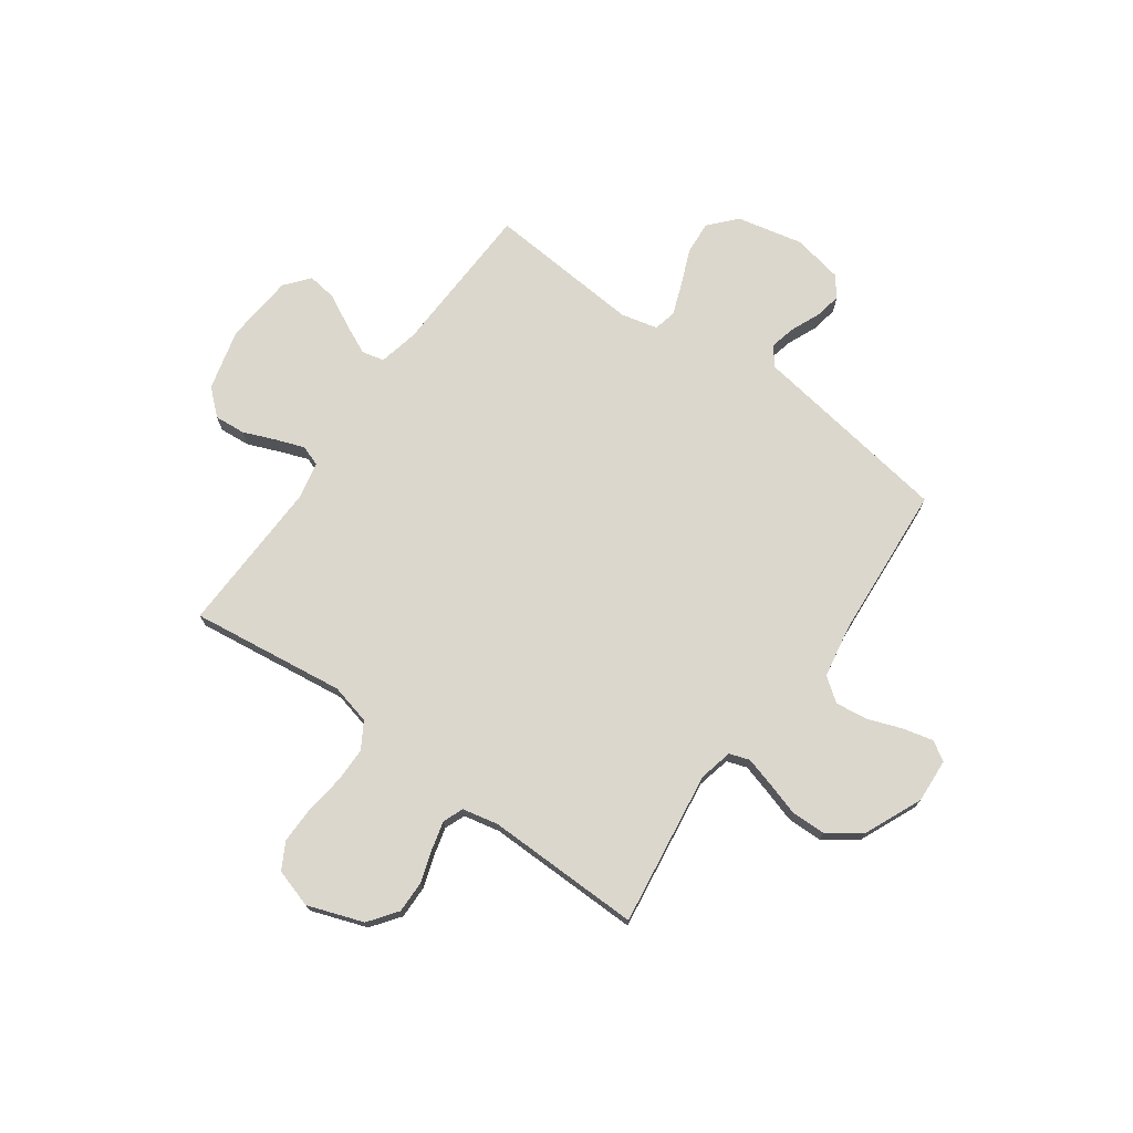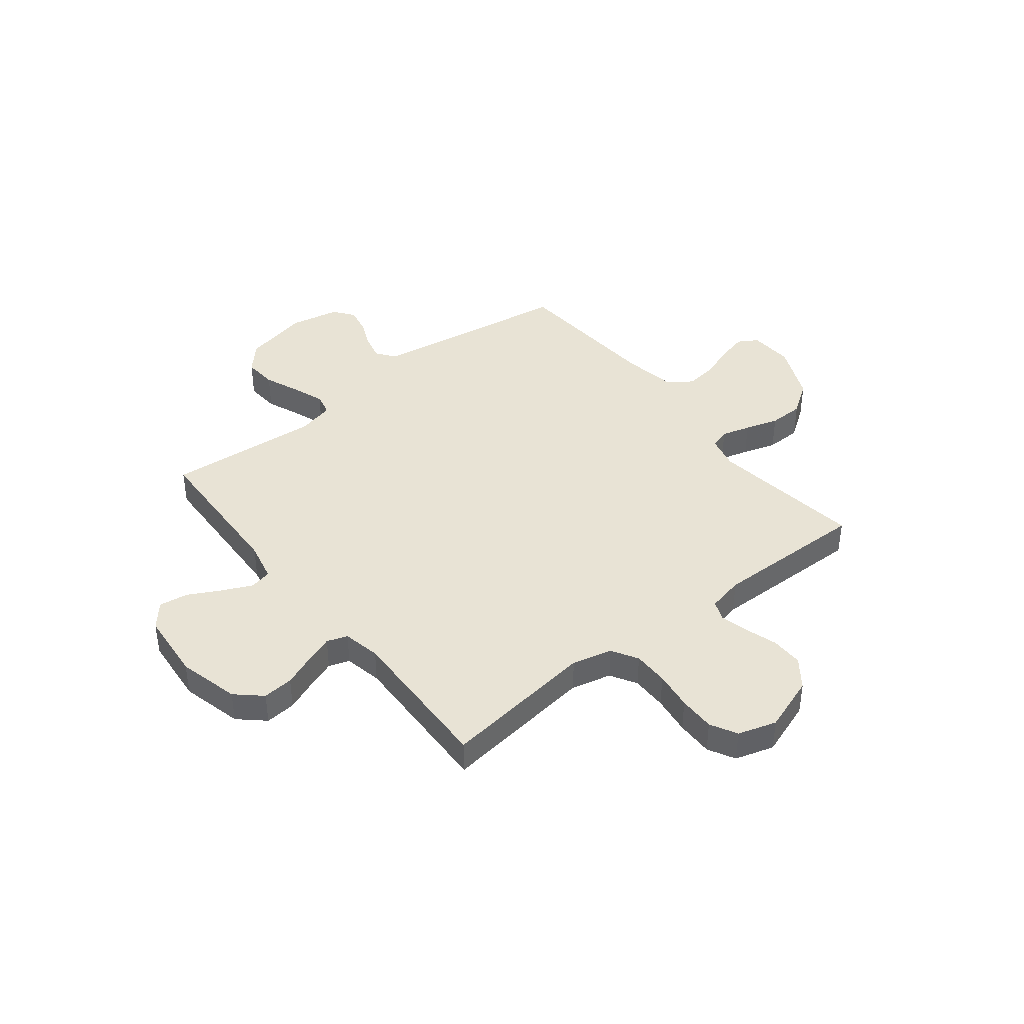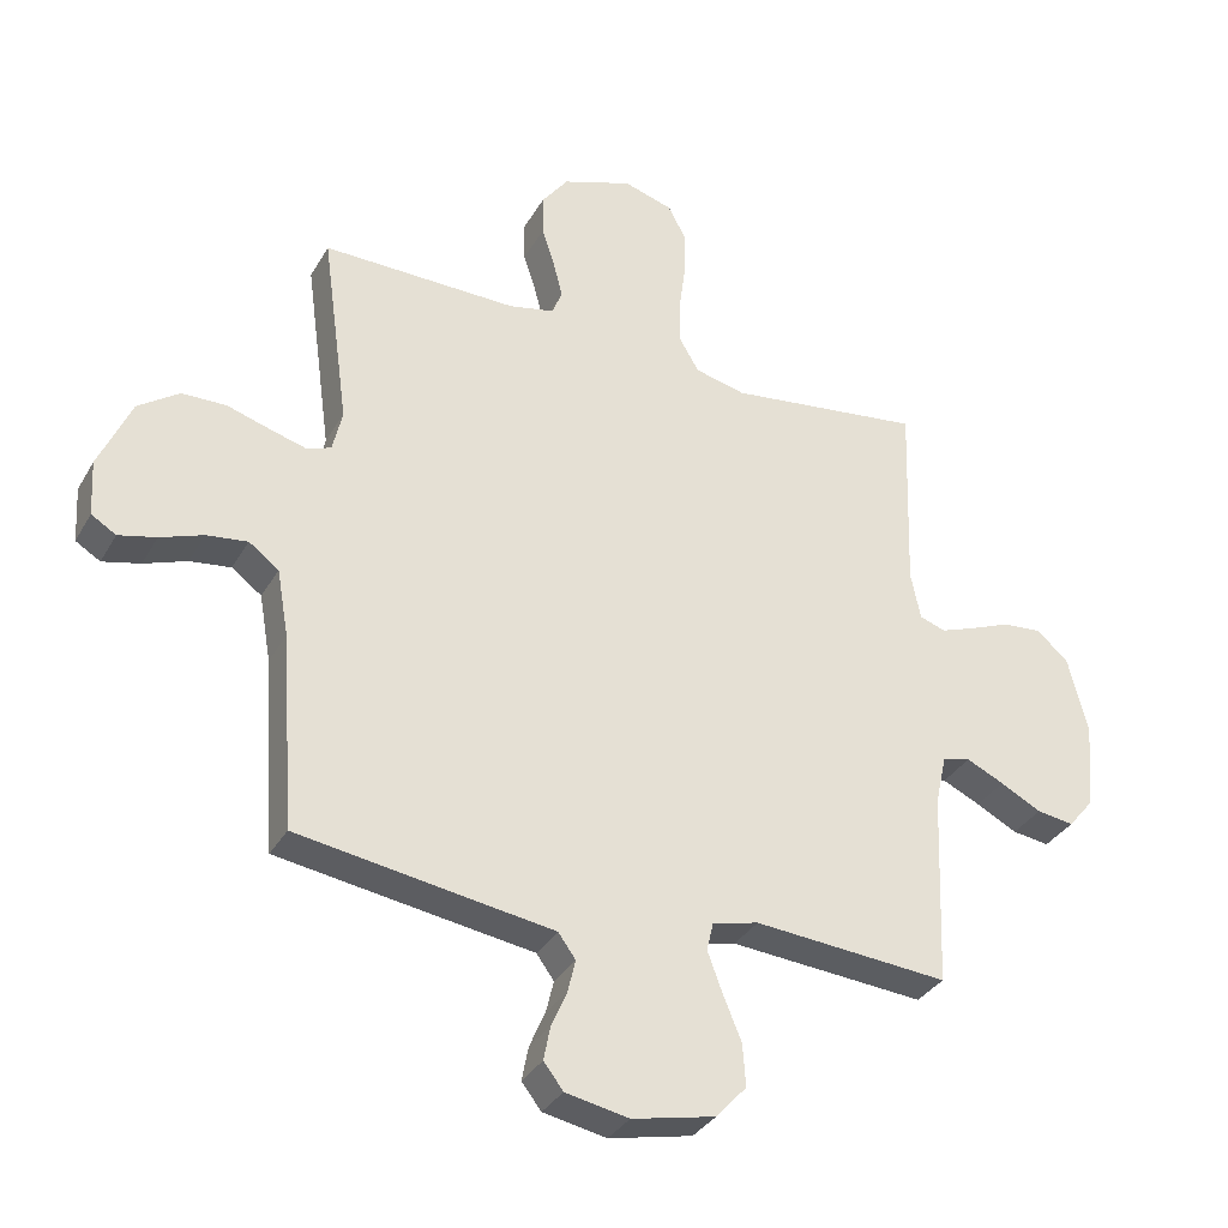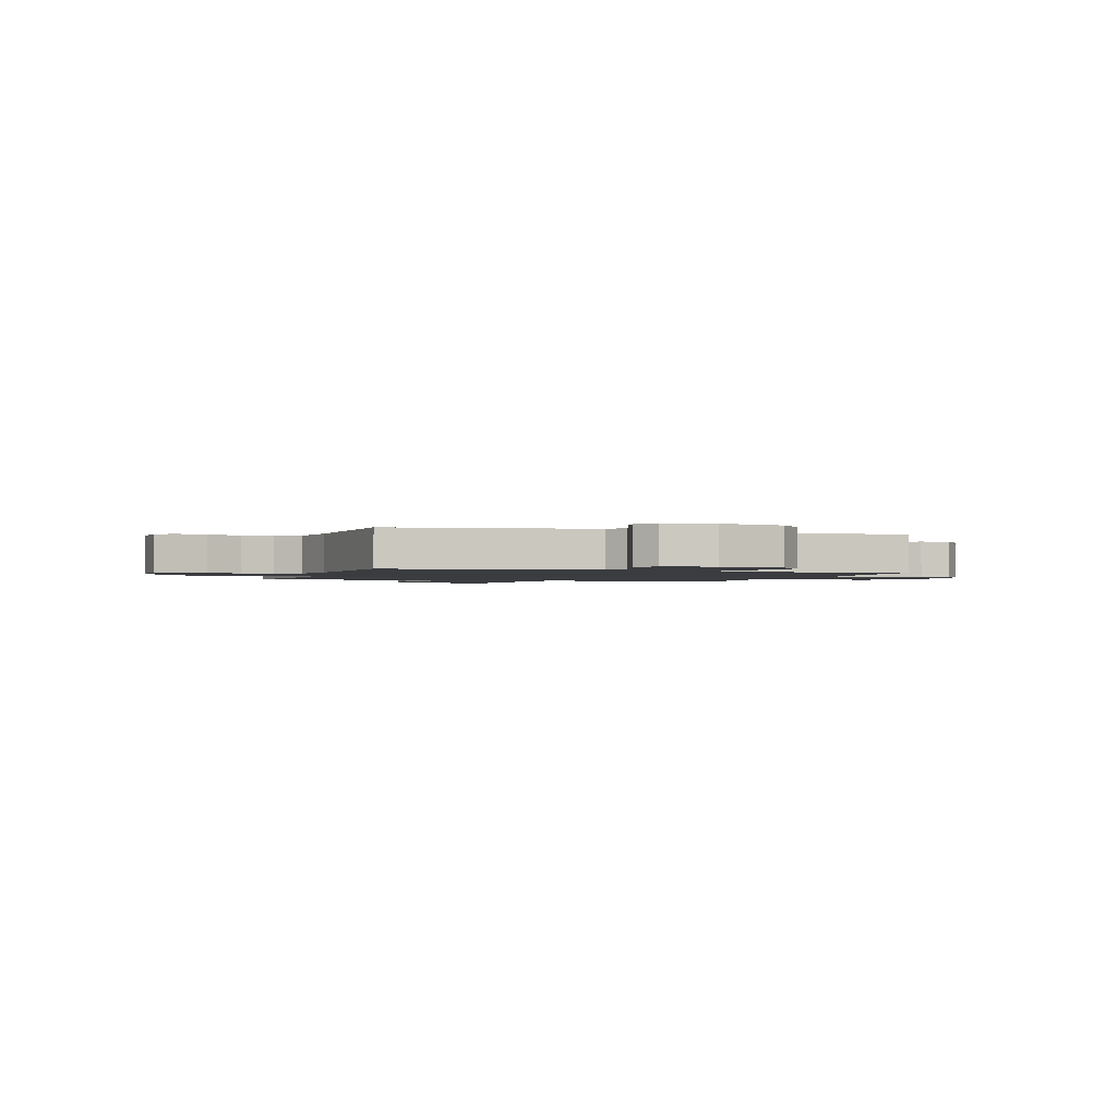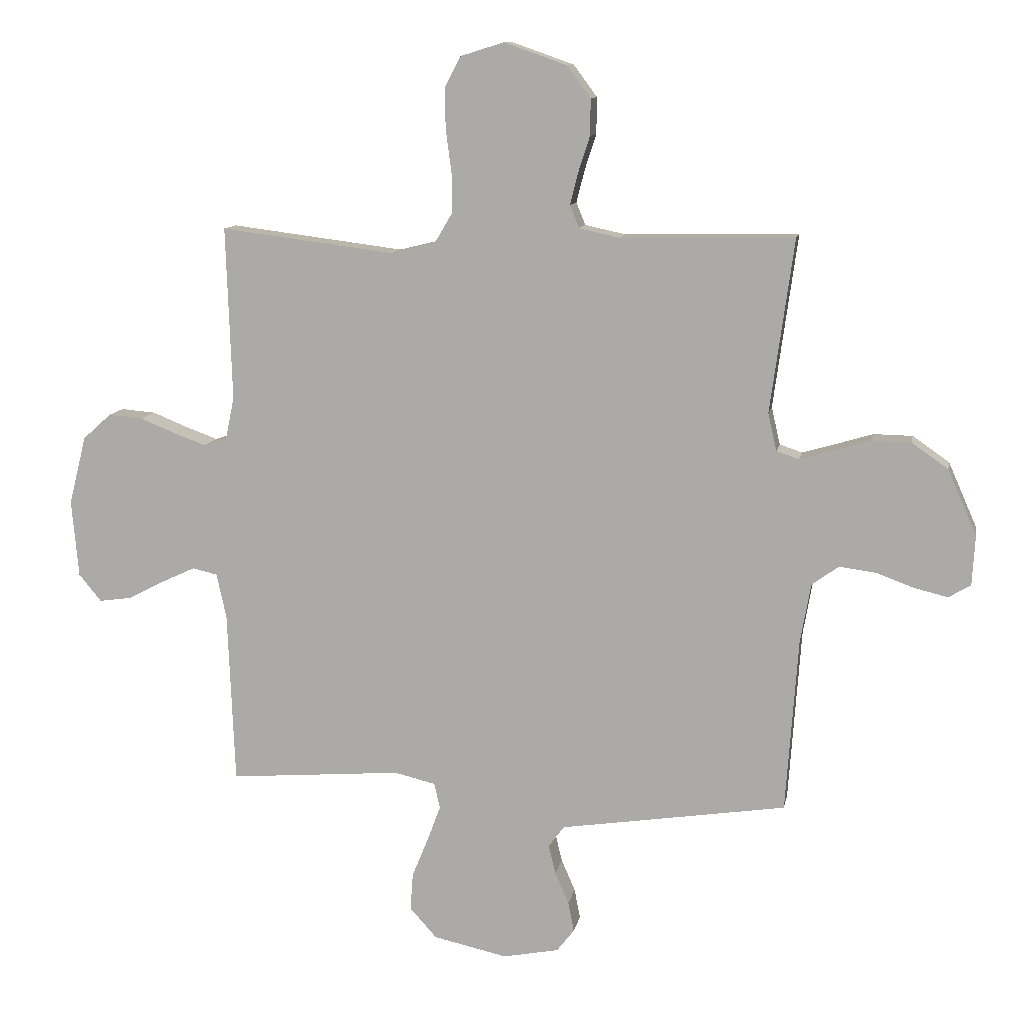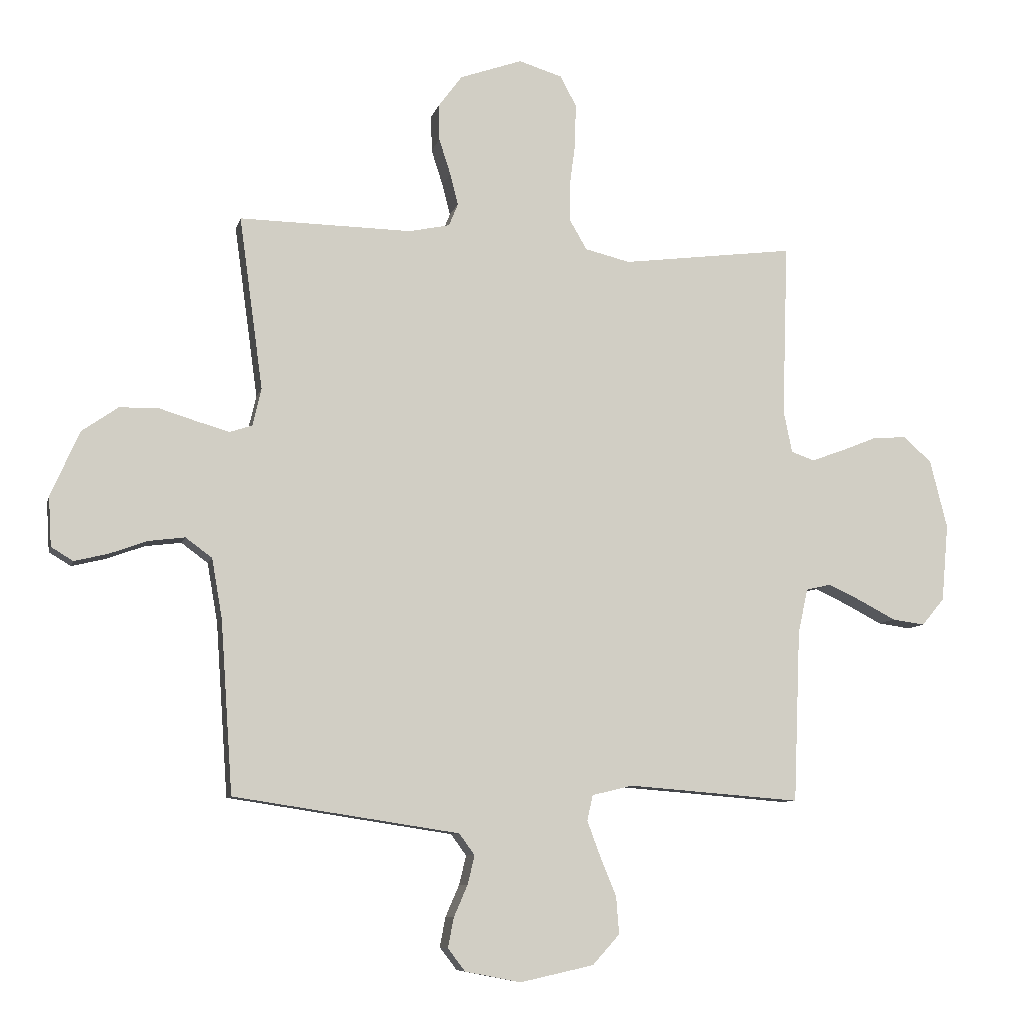
<metadata>
{"format":"obj","ext":"obj","renderer":"f3d","projection":"perspective","resolution":1024,"background":"white","views":[{"elev":73.3,"azim":35.5,"up":"+Y"},{"elev":41.3,"azim":-38.3,"up":"+Y"},{"elev":-33.6,"azim":154.2,"up":"+Z"},{"elev":-1.6,"azim":161.9,"up":"+Y"},{"elev":11.1,"azim":10.7,"up":"+Z"},{"elev":-8.4,"azim":166.9,"up":"+Z"}]}
</metadata>
<code>
v 0.5 0.07 0.5
v 0.459 0.07 0.2
v 0.474 0.07 0.135
v 0.513 0.07 0.122
v 0.569 0.07 0.138
v 0.634 0.07 0.158
v 0.702 0.07 0.157
v 0.765 0.07 0.113
v 0.815 0.07 0
v 0.81 0.07 -0.086
v 0.772 0.07 -0.109
v 0.714 0.07 -0.095
v 0.648 0.07 -0.071
v 0.585 0.07 -0.063
v 0.539 0.07 -0.097
v 0.521 0.07 -0.2
v 0.5 0.07 -0.5
v 0.2 0.07 -0.546
v 0.108 0.07 -0.56
v 0.081 0.07 -0.597
v 0.093 0.07 -0.647
v 0.117 0.07 -0.702
v 0.127 0.07 -0.754
v 0.097 0.07 -0.793
v 0 0.07 -0.812
v -0.128 0.07 -0.784
v -0.175 0.07 -0.732
v -0.17 0.07 -0.667
v -0.142 0.07 -0.599
v -0.119 0.07 -0.537
v -0.129 0.07 -0.493
v -0.2 0.07 -0.476
v -0.5 0.07 -0.5
v -0.512 0.07 -0.2
v -0.529 0.07 -0.123
v -0.572 0.07 -0.113
v -0.63 0.07 -0.14
v -0.693 0.07 -0.173
v -0.75 0.07 -0.181
v -0.789 0.07 -0.134
v -0.801 0.07 0
v -0.771 0.07 0.119
v -0.722 0.07 0.163
v -0.662 0.07 0.158
v -0.6 0.07 0.133
v -0.545 0.07 0.113
v -0.505 0.07 0.127
v -0.49 0.07 0.2
v -0.5 0.07 0.5
v -0.2 0.07 0.462
v -0.122 0.07 0.481
v -0.092 0.07 0.532
v -0.092 0.07 0.601
v -0.102 0.07 0.676
v -0.103 0.07 0.747
v -0.075 0.07 0.799
v 0 0.07 0.822
v 0.108 0.07 0.784
v 0.149 0.07 0.729
v 0.148 0.07 0.666
v 0.128 0.07 0.604
v 0.114 0.07 0.549
v 0.13 0.07 0.51
v 0.2 0.07 0.495
v 0.5 0 0.5
v 0.459 0 0.2
v 0.474 0 0.135
v 0.513 0 0.122
v 0.569 0 0.138
v 0.634 0 0.158
v 0.702 0 0.157
v 0.765 0 0.113
v 0.815 0 0
v 0.81 0 -0.086
v 0.772 0 -0.109
v 0.714 0 -0.095
v 0.648 0 -0.071
v 0.585 0 -0.063
v 0.539 0 -0.097
v 0.521 0 -0.2
v 0.5 0 -0.5
v 0.2 0 -0.546
v 0.108 0 -0.56
v 0.081 0 -0.597
v 0.093 0 -0.647
v 0.117 0 -0.702
v 0.127 0 -0.754
v 0.097 0 -0.793
v 0 0 -0.812
v -0.128 0 -0.784
v -0.175 0 -0.732
v -0.17 0 -0.667
v -0.142 0 -0.599
v -0.119 0 -0.537
v -0.129 0 -0.493
v -0.2 0 -0.476
v -0.5 0 -0.5
v -0.512 0 -0.2
v -0.529 0 -0.123
v -0.572 0 -0.113
v -0.63 0 -0.14
v -0.693 0 -0.173
v -0.75 0 -0.181
v -0.789 0 -0.134
v -0.801 0 0
v -0.771 0 0.119
v -0.722 0 0.163
v -0.662 0 0.158
v -0.6 0 0.133
v -0.545 0 0.113
v -0.505 0 0.127
v -0.49 0 0.2
v -0.5 0 0.5
v -0.2 0 0.462
v -0.122 0 0.481
v -0.092 0 0.532
v -0.092 0 0.601
v -0.102 0 0.676
v -0.103 0 0.747
v -0.075 0 0.799
v 0 0 0.822
v 0.108 0 0.784
v 0.149 0 0.729
v 0.148 0 0.666
v 0.128 0 0.604
v 0.114 0 0.549
v 0.13 0 0.51
v 0.2 0 0.495
f 58 59 60 61
f 58 61 62
f 57 58 62
f 56 57 62 63
f 53 54 55 56
f 52 53 56 63
f 48 49 50
f 47 48 50 51
f 42 43 44 45
f 42 45 46
f 41 42 46
f 40 41 46 47
f 37 38 39 40
f 36 37 40 47
f 32 33 34
f 31 32 34 35
f 26 27 28 29
f 26 29 30
f 25 26 30
f 24 25 30 31
f 21 22 23 24
f 20 21 24 31
f 16 17 18 19
f 15 16 19
f 10 11 12 13
f 10 13 14
f 9 10 14
f 8 9 14
f 5 6 7 8
f 4 5 8 14
f 3 4 14 15
f 64 1 2
f 64 2 3
f 51 52 63 64
f 35 36 47 51
f 19 20 31 35
f 19 35 51 64
f 3 15 19 64
f 125 124 123 122
f 126 125 122
f 126 122 121
f 127 126 121 120
f 120 119 118 117
f 127 120 117 116
f 114 113 112
f 115 114 112 111
f 109 108 107 106
f 110 109 106
f 110 106 105
f 111 110 105 104
f 104 103 102 101
f 111 104 101 100
f 98 97 96
f 99 98 96 95
f 93 92 91 90
f 94 93 90
f 94 90 89
f 95 94 89 88
f 88 87 86 85
f 95 88 85 84
f 83 82 81 80
f 83 80 79
f 77 76 75 74
f 78 77 74
f 78 74 73
f 78 73 72
f 72 71 70 69
f 78 72 69 68
f 79 78 68 67
f 66 65 128
f 67 66 128
f 128 127 116 115
f 115 111 100 99
f 99 95 84 83
f 128 115 99 83
f 128 83 79 67
f 1 65 66 2
f 2 66 67 3
f 3 67 68 4
f 4 68 69 5
f 5 69 70 6
f 6 70 71 7
f 7 71 72 8
f 8 72 73 9
f 9 73 74 10
f 10 74 75 11
f 11 75 76 12
f 12 76 77 13
f 13 77 78 14
f 14 78 79 15
f 15 79 80 16
f 16 80 81 17
f 17 81 82 18
f 18 82 83 19
f 19 83 84 20
f 20 84 85 21
f 21 85 86 22
f 22 86 87 23
f 23 87 88 24
f 24 88 89 25
f 25 89 90 26
f 26 90 91 27
f 27 91 92 28
f 28 92 93 29
f 29 93 94 30
f 30 94 95 31
f 31 95 96 32
f 32 96 97 33
f 33 97 98 34
f 34 98 99 35
f 35 99 100 36
f 36 100 101 37
f 37 101 102 38
f 38 102 103 39
f 39 103 104 40
f 40 104 105 41
f 41 105 106 42
f 42 106 107 43
f 43 107 108 44
f 44 108 109 45
f 45 109 110 46
f 46 110 111 47
f 47 111 112 48
f 48 112 113 49
f 49 113 114 50
f 50 114 115 51
f 51 115 116 52
f 52 116 117 53
f 53 117 118 54
f 54 118 119 55
f 55 119 120 56
f 56 120 121 57
f 57 121 122 58
f 58 122 123 59
f 59 123 124 60
f 60 124 125 61
f 61 125 126 62
f 62 126 127 63
f 63 127 128 64
f 64 128 65 1

</code>
